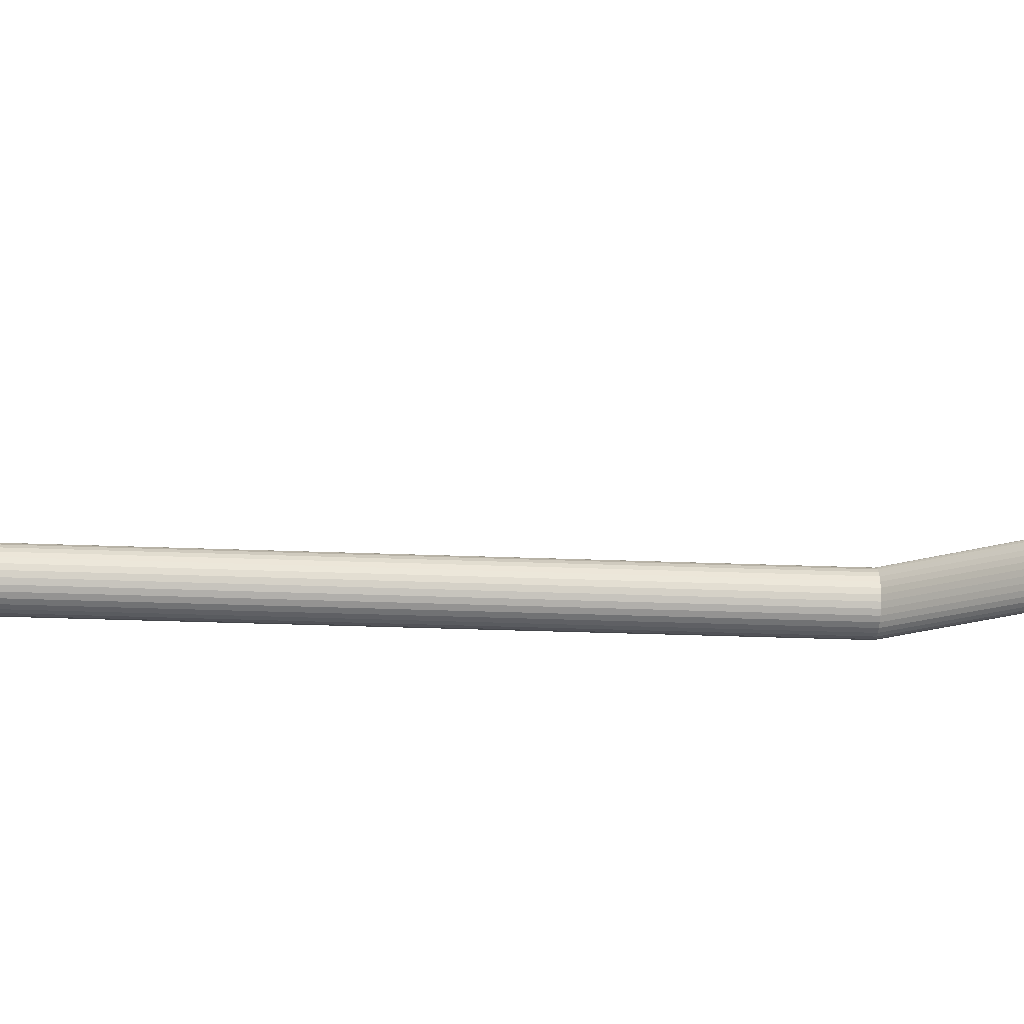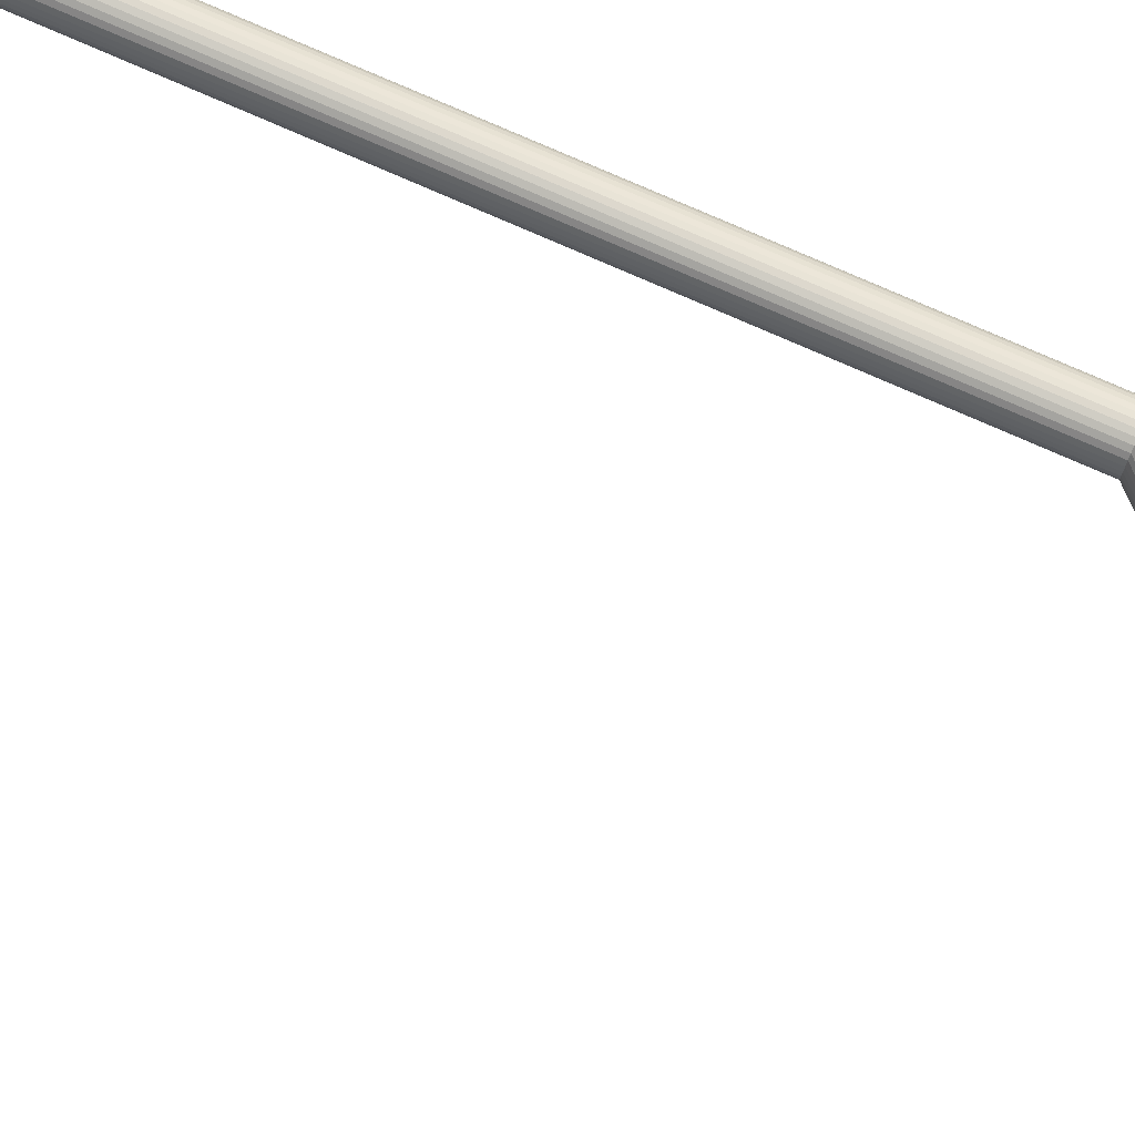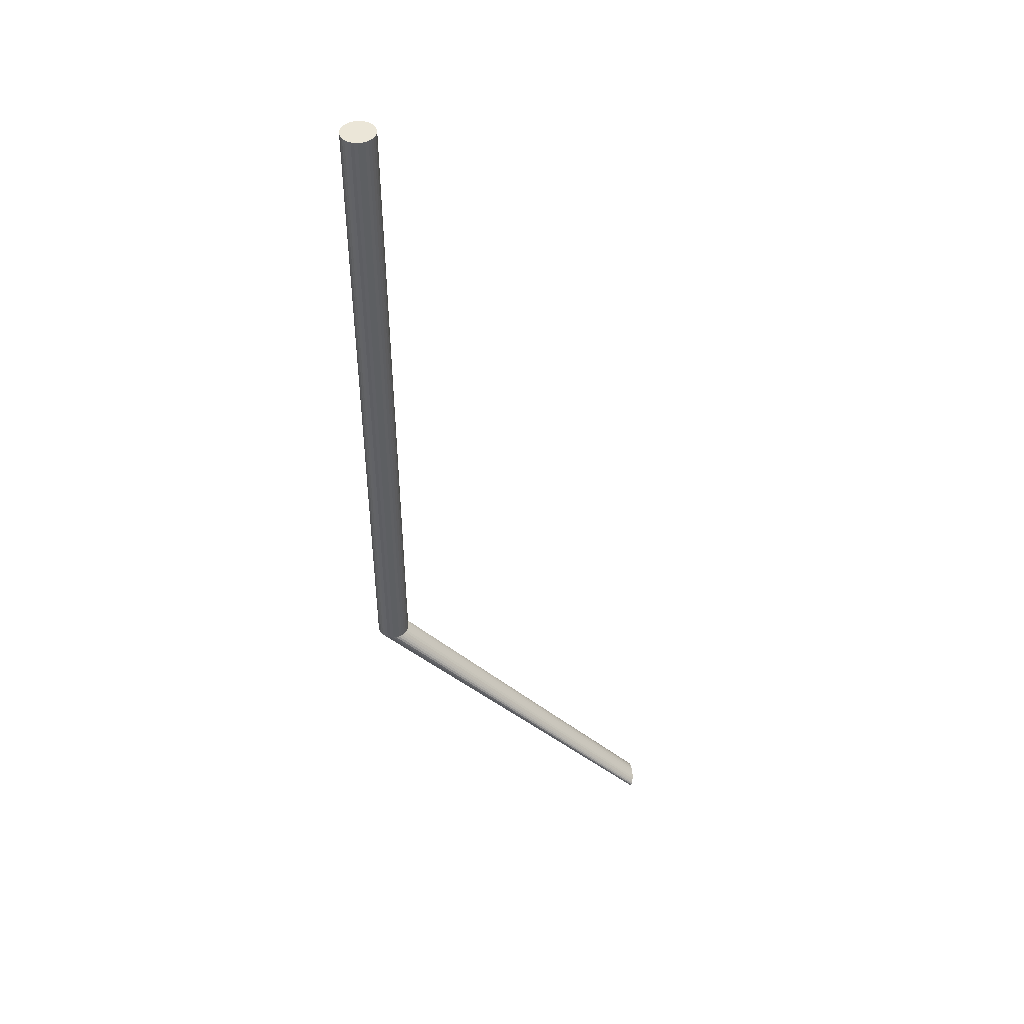
<metadata>
{"format":"obj","ext":"obj","renderer":"f3d","projection":"perspective","resolution":1024,"background":"white","views":[{"elev":-16.0,"azim":-96.1,"up":"+Z"},{"elev":77.9,"azim":-66.4,"up":"+Z"},{"elev":46.3,"azim":177.7,"up":"+Y"}]}
</metadata>
<code>
o Шланг_СОЖ_Cylinder.002
v 0.13 0.71 -0.005
v 0.13 0.91 -0.005
v 0.131 0.71 -0.004904
v 0.131 0.91 -0.004904
v 0.1319 0.71 -0.004619
v 0.1319 0.91 -0.004619
v 0.1328 0.71 -0.004157
v 0.1328 0.91 -0.004157
v 0.1335 0.71 -0.003536
v 0.1335 0.91 -0.003536
v 0.1342 0.71 -0.002778
v 0.1342 0.91 -0.002778
v 0.1346 0.71 -0.001913
v 0.1346 0.91 -0.001913
v 0.1349 0.71 -0.000975
v 0.1349 0.91 -0.000975
v 0.135 0.71 0
v 0.135 0.91 0
v 0.1349 0.71 0.000975
v 0.1349 0.91 0.000975
v 0.1346 0.71 0.001913
v 0.1346 0.91 0.001913
v 0.1342 0.71 0.002778
v 0.1342 0.91 0.002778
v 0.1335 0.71 0.003536
v 0.1335 0.91 0.003536
v 0.1328 0.71 0.004157
v 0.1328 0.91 0.004157
v 0.1319 0.71 0.004619
v 0.1319 0.91 0.004619
v 0.131 0.71 0.004904
v 0.131 0.91 0.004904
v 0.13 0.71 0.005
v 0.13 0.91 0.005
v 0.129 0.71 0.004904
v 0.129 0.91 0.004904
v 0.1281 0.71 0.004619
v 0.1281 0.91 0.004619
v 0.1272 0.71 0.004157
v 0.1272 0.91 0.004157
v 0.1265 0.71 0.003536
v 0.1265 0.91 0.003536
v 0.1258 0.71 0.002778
v 0.1258 0.91 0.002778
v 0.1254 0.71 0.001913
v 0.1254 0.91 0.001913
v 0.1251 0.71 0.000975
v 0.1251 0.91 0.000975
v 0.125 0.71 -0
v 0.125 0.91 -0
v 0.1251 0.71 -0.000975
v 0.1251 0.91 -0.000975
v 0.1254 0.71 -0.001913
v 0.1254 0.91 -0.001913
v 0.1258 0.71 -0.002778
v 0.1258 0.91 -0.002778
v 0.1265 0.71 -0.003536
v 0.1265 0.91 -0.003536
v 0.1272 0.71 -0.004157
v 0.1272 0.91 -0.004157
v 0.1281 0.71 -0.004619
v 0.1281 0.91 -0.004619
v 0.129 0.71 -0.004904
v 0.129 0.91 -0.004904
v 0.0454 0.6199 -0.005
v 0.04559 0.6197 -0.004904
v 0.04577 0.6195 -0.004619
v 0.04594 0.6194 -0.004157
v 0.04609 0.6192 -0.003536
v 0.04621 0.6191 -0.002778
v 0.04629 0.619 -0.001913
v 0.04635 0.6189 -0.000975
v 0.04637 0.6189 -0
v 0.04635 0.6189 0.000975
v 0.04629 0.619 0.001913
v 0.04621 0.6191 0.002778
v 0.04609 0.6192 0.003536
v 0.04594 0.6194 0.004157
v 0.04577 0.6195 0.004619
v 0.04559 0.6197 0.004904
v 0.0454 0.6199 0.005
v 0.04522 0.6201 0.004904
v 0.04504 0.6203 0.004619
v 0.04487 0.6204 0.004157
v 0.04472 0.6206 0.003536
v 0.0446 0.6207 0.002778
v 0.04451 0.6208 0.001913
v 0.04446 0.6208 0.000975
v 0.04444 0.6208 -0
v 0.04446 0.6208 -0.000975
v 0.04451 0.6208 -0.001913
v 0.0446 0.6207 -0.002778
v 0.04472 0.6206 -0.003536
v 0.04487 0.6204 -0.004157
v 0.04504 0.6203 -0.004619
v 0.04522 0.6201 -0.004904
f 1 2 4 3
f 3 4 6 5
f 5 6 8 7
f 7 8 10 9
f 9 10 12 11
f 11 12 14 13
f 13 14 16 15
f 15 16 18 17
f 17 18 20 19
f 19 20 22 21
f 21 22 24 23
f 23 24 26 25
f 25 26 28 27
f 27 28 30 29
f 29 30 32 31
f 31 32 34 33
f 33 34 36 35
f 35 36 38 37
f 37 38 40 39
f 39 40 42 41
f 41 42 44 43
f 43 44 46 45
f 45 46 48 47
f 47 48 50 49
f 49 50 52 51
f 51 52 54 53
f 53 54 56 55
f 55 56 58 57
f 57 58 60 59
f 59 60 62 61
f 4 2 64 62 60 58 56 54 52 50 48 46 44 42 40 38 36 34 32 30 28 26 24 22 20 18 16 14 12 10 8 6
f 61 62 64 63
f 63 64 2 1
f 15 17 73 72
f 65 66 67 68 69 70 71 72 73 74 75 76 77 78 79 80 81 82 83 84 85 86 87 88 89 90 91 92 93 94 95 96
f 33 35 82 81
f 51 53 91 90
f 7 9 69 68
f 25 27 78 77
f 43 45 87 86
f 61 63 96 95
f 17 19 74 73
f 35 37 83 82
f 53 55 92 91
f 9 11 70 69
f 27 29 79 78
f 45 47 88 87
f 1 3 66 65
f 63 1 65 96
f 19 21 75 74
f 37 39 84 83
f 55 57 93 92
f 11 13 71 70
f 29 31 80 79
f 47 49 89 88
f 3 5 67 66
f 21 23 76 75
f 39 41 85 84
f 57 59 94 93
f 13 15 72 71
f 31 33 81 80
f 49 51 90 89
f 5 7 68 67
f 23 25 77 76
f 41 43 86 85
f 59 61 95 94

</code>
